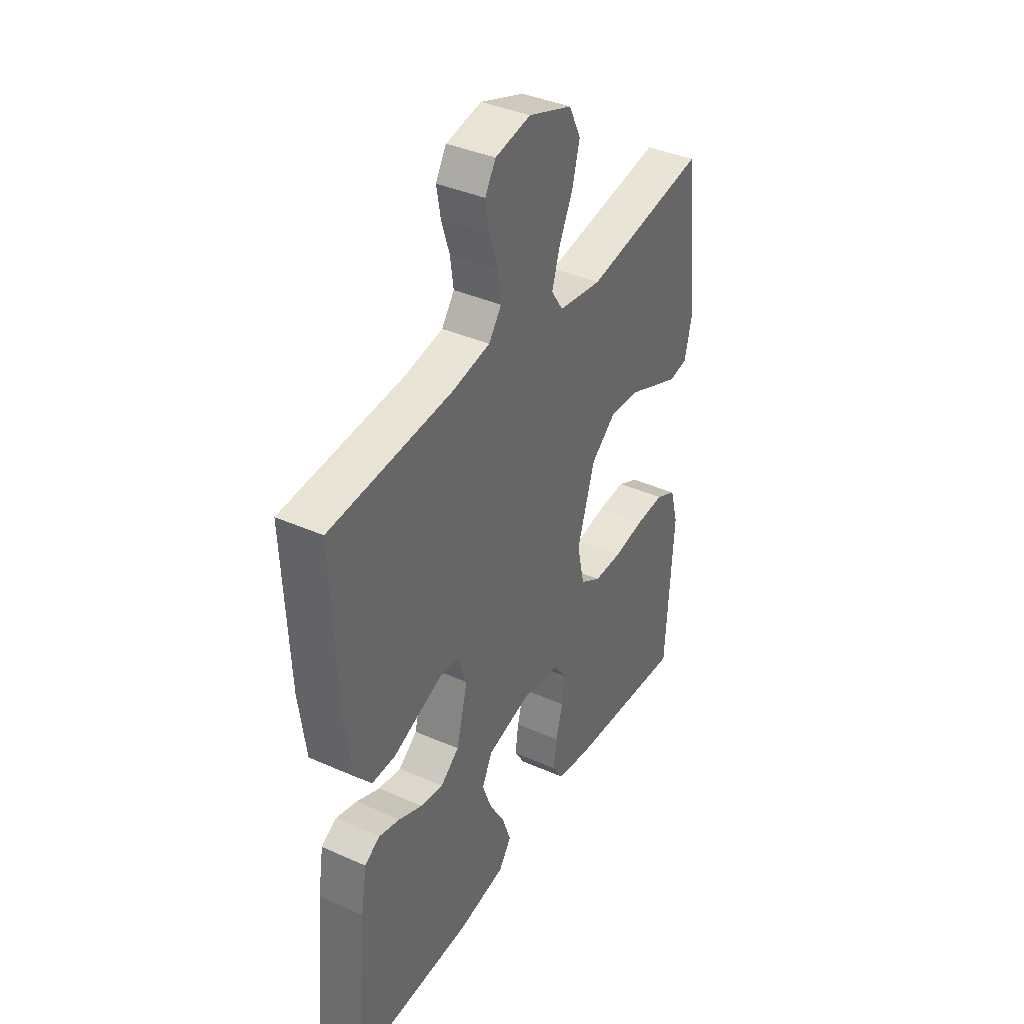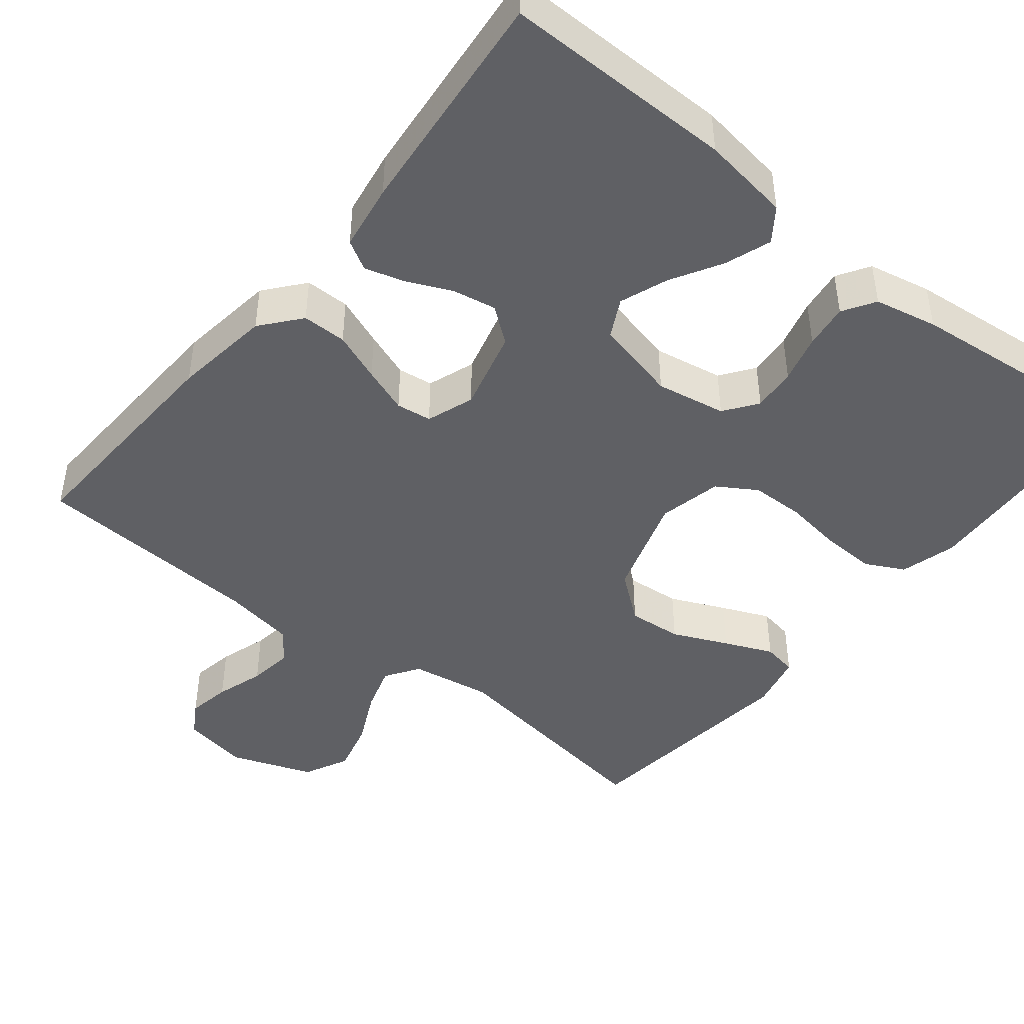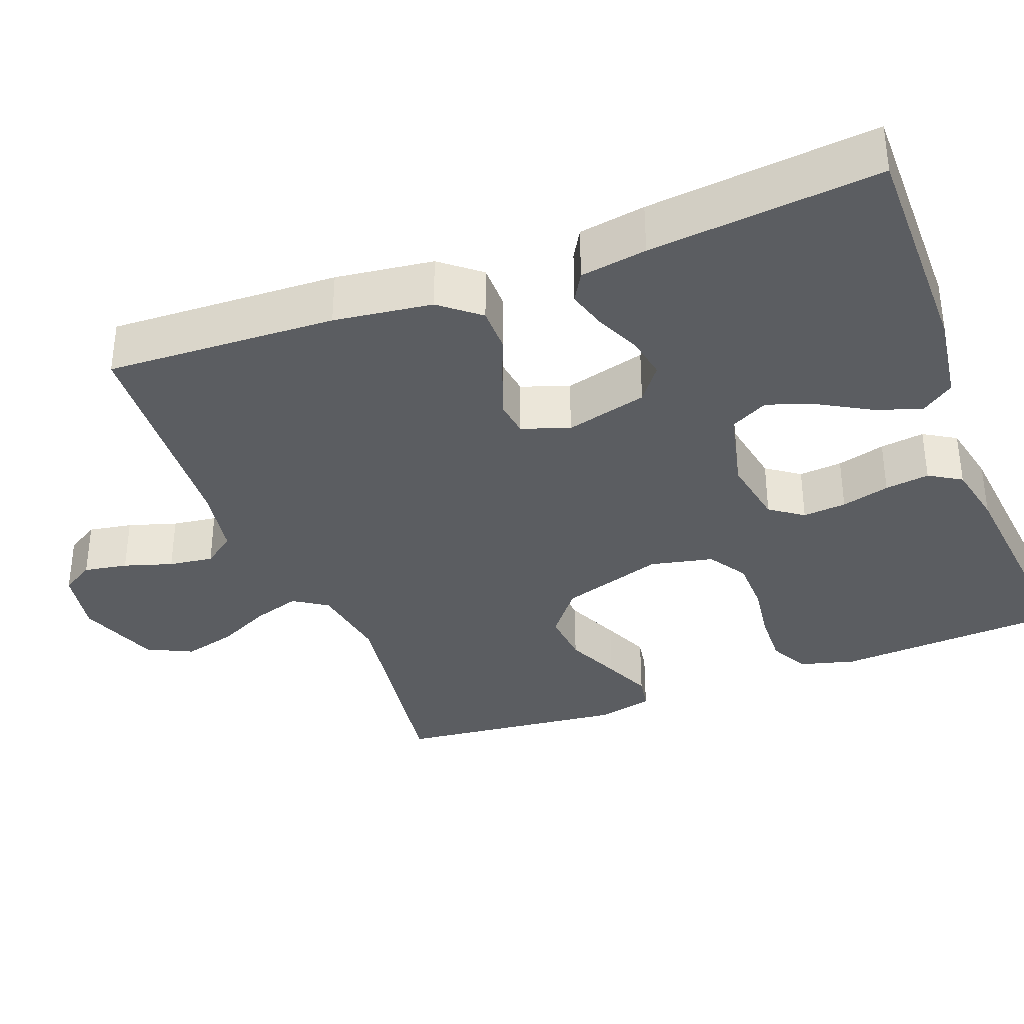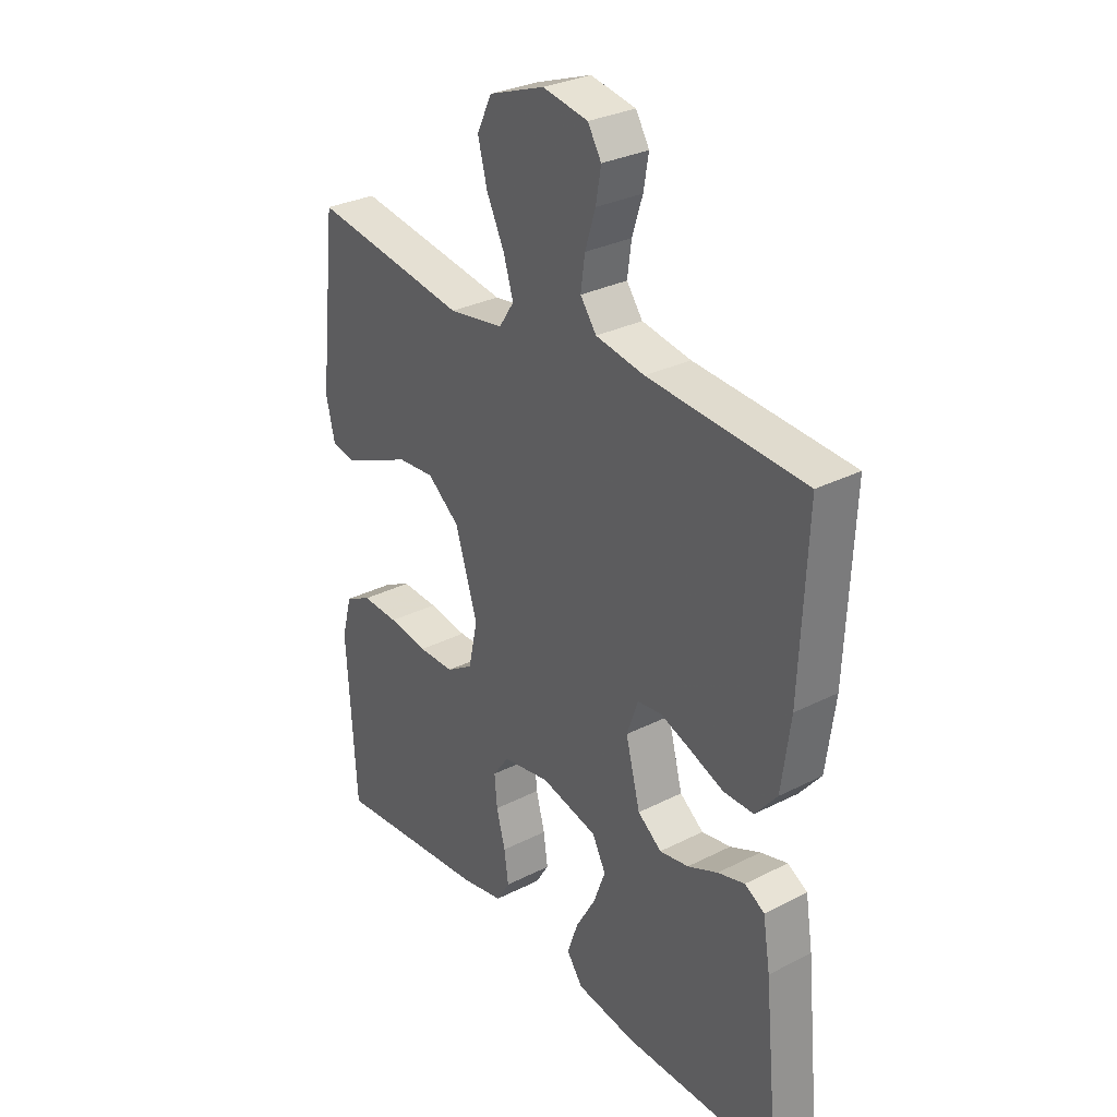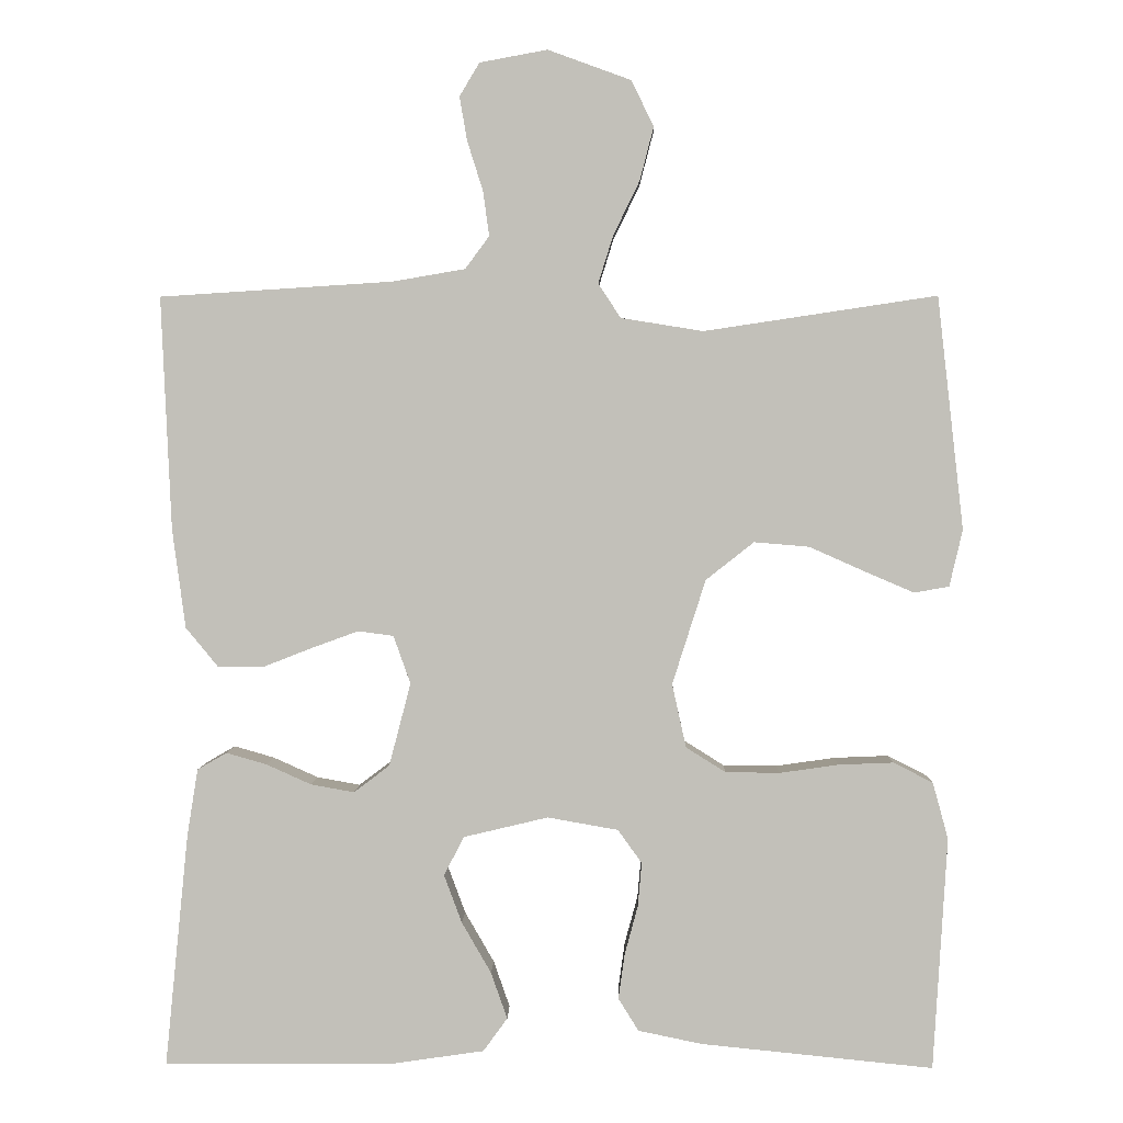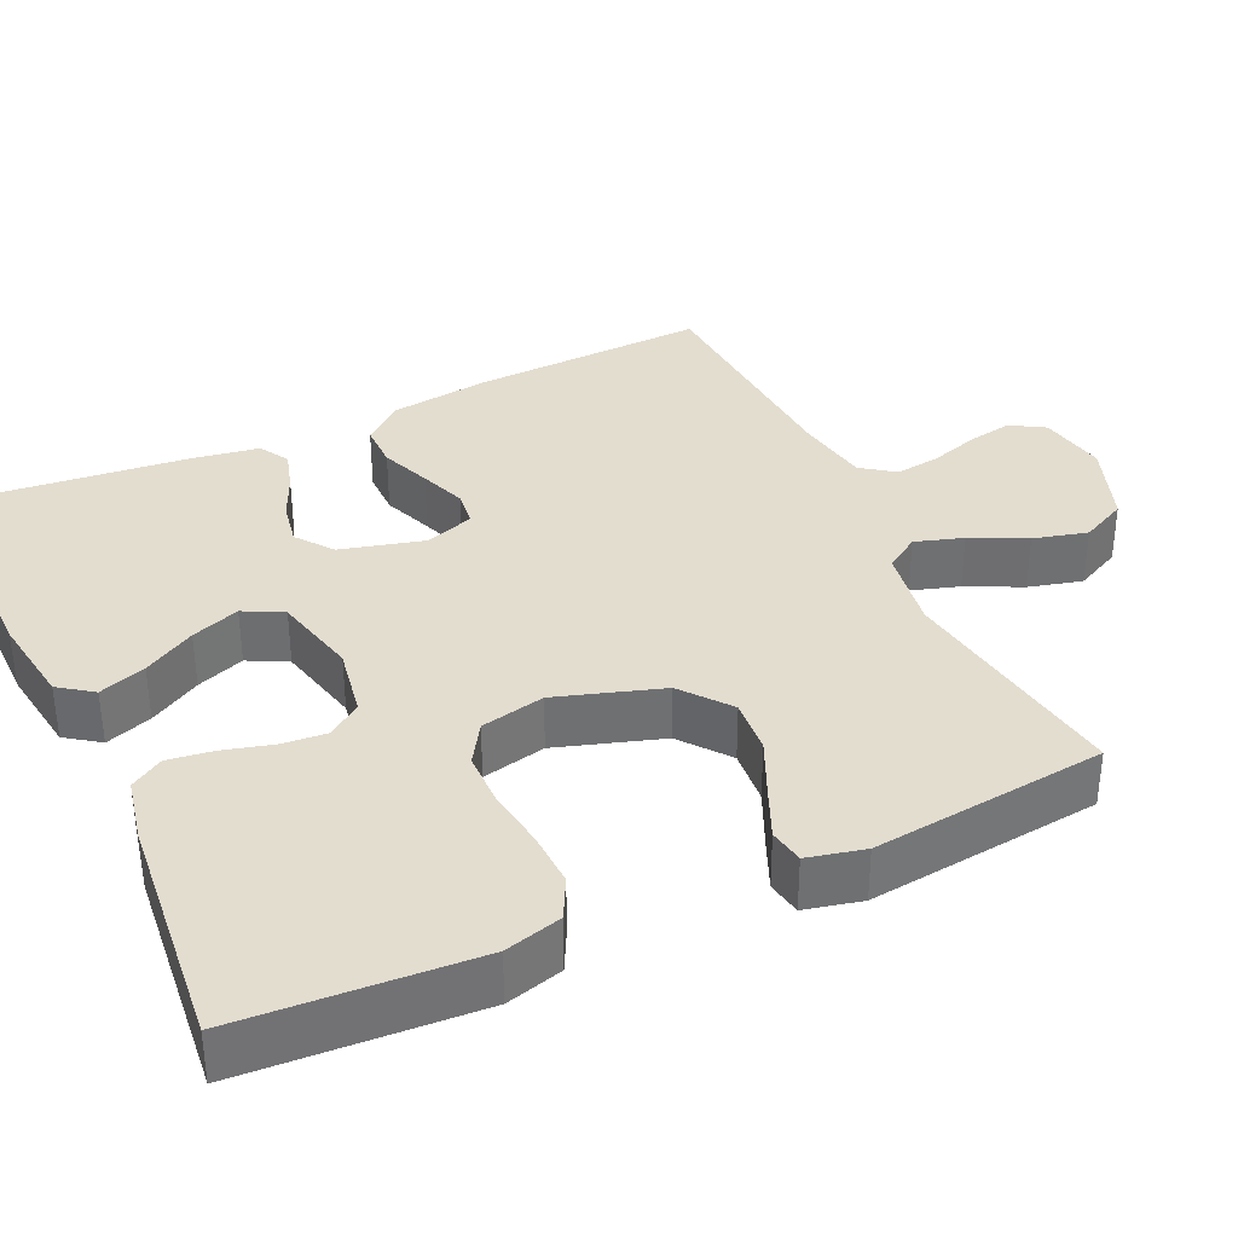
<metadata>
{"format":"obj","ext":"obj","renderer":"f3d","projection":"perspective","resolution":1024,"background":"white","views":[{"elev":38.9,"azim":119.1,"up":"+Z"},{"elev":-44.7,"azim":141.2,"up":"+Y"},{"elev":-35.4,"azim":111.0,"up":"+Y"},{"elev":30.3,"azim":53.6,"up":"+Z"},{"elev":2.8,"azim":-178.6,"up":"+Z"},{"elev":35.5,"azim":-114.9,"up":"+Y"}]}
</metadata>
<code>
v -0.5 0.07 0.5
v -0.2 0.07 0.455
v -0.094 0.07 0.472
v -0.065 0.07 0.516
v -0.084 0.07 0.577
v -0.118 0.07 0.647
v -0.136 0.07 0.716
v -0.107 0.07 0.775
v 0 0.07 0.814
v 0.087 0.07 0.798
v 0.113 0.07 0.755
v 0.103 0.07 0.698
v 0.083 0.07 0.635
v 0.075 0.07 0.577
v 0.106 0.07 0.535
v 0.2 0.07 0.519
v 0.5 0.07 0.5
v 0.487 0.07 0.2
v 0.47 0.07 0.072
v 0.428 0.07 0.021
v 0.37 0.07 0.021
v 0.306 0.07 0.046
v 0.246 0.07 0.068
v 0.2 0.07 0.062
v 0.178 0.07 0
v 0.206 0.07 -0.107
v 0.252 0.07 -0.142
v 0.308 0.07 -0.132
v 0.366 0.07 -0.106
v 0.418 0.07 -0.091
v 0.456 0.07 -0.113
v 0.47 0.07 -0.2
v 0.5 0.07 -0.5
v 0.2 0.07 -0.498
v 0.084 0.07 -0.481
v 0.053 0.07 -0.438
v 0.074 0.07 -0.378
v 0.112 0.07 -0.312
v 0.135 0.07 -0.25
v 0.109 0.07 -0.2
v 0 0.07 -0.174
v -0.091 0.07 -0.19
v -0.122 0.07 -0.233
v -0.117 0.07 -0.29
v -0.1 0.07 -0.353
v -0.092 0.07 -0.411
v -0.118 0.07 -0.453
v -0.2 0.07 -0.47
v -0.5 0.07 -0.5
v -0.518 0.07 -0.2
v -0.498 0.07 -0.127
v -0.447 0.07 -0.101
v -0.376 0.07 -0.104
v -0.3 0.07 -0.115
v -0.23 0.07 -0.114
v -0.179 0.07 -0.082
v -0.161 0.07 0
v -0.204 0.07 0.135
v -0.266 0.07 0.184
v -0.337 0.07 0.178
v -0.409 0.07 0.146
v -0.472 0.07 0.119
v -0.517 0.07 0.127
v -0.534 0.07 0.2
v -0.5 0 0.5
v -0.2 0 0.455
v -0.094 0 0.472
v -0.065 0 0.516
v -0.084 0 0.577
v -0.118 0 0.647
v -0.136 0 0.716
v -0.107 0 0.775
v 0 0 0.814
v 0.087 0 0.798
v 0.113 0 0.755
v 0.103 0 0.698
v 0.083 0 0.635
v 0.075 0 0.577
v 0.106 0 0.535
v 0.2 0 0.519
v 0.5 0 0.5
v 0.487 0 0.2
v 0.47 0 0.072
v 0.428 0 0.021
v 0.37 0 0.021
v 0.306 0 0.046
v 0.246 0 0.068
v 0.2 0 0.062
v 0.178 0 0
v 0.206 0 -0.107
v 0.252 0 -0.142
v 0.308 0 -0.132
v 0.366 0 -0.106
v 0.418 0 -0.091
v 0.456 0 -0.113
v 0.47 0 -0.2
v 0.5 0 -0.5
v 0.2 0 -0.498
v 0.084 0 -0.481
v 0.053 0 -0.438
v 0.074 0 -0.378
v 0.112 0 -0.312
v 0.135 0 -0.25
v 0.109 0 -0.2
v 0 0 -0.174
v -0.091 0 -0.19
v -0.122 0 -0.233
v -0.117 0 -0.29
v -0.1 0 -0.353
v -0.092 0 -0.411
v -0.118 0 -0.453
v -0.2 0 -0.47
v -0.5 0 -0.5
v -0.518 0 -0.2
v -0.498 0 -0.127
v -0.447 0 -0.101
v -0.376 0 -0.104
v -0.3 0 -0.115
v -0.23 0 -0.114
v -0.179 0 -0.082
v -0.161 0 0
v -0.204 0 0.135
v -0.266 0 0.184
v -0.337 0 0.178
v -0.409 0 0.146
v -0.472 0 0.119
v -0.517 0 0.127
v -0.534 0 0.2
f 63 64 1 2
f 60 61 62 63
f 60 63 2 3
f 59 60 3
f 58 59 3 4
f 57 58 4
f 51 52 53 54
f 51 54 55
f 50 51 55
f 49 50 55
f 48 49 55 56
f 44 45 46 47
f 43 44 47 48
f 35 36 37 38
f 35 38 39
f 34 35 39
f 33 34 39
f 32 33 39 40
f 28 29 30 31
f 27 28 31 32
f 19 20 21 22
f 19 22 23
f 16 17 18 19
f 15 16 19 23
f 14 15 23 24
f 10 11 12 13
f 10 13 14
f 9 10 14
f 5 6 7 8
f 4 5 8 9
f 57 4 9 14
f 43 48 56 57
f 42 43 57 14
f 27 32 40 41
f 26 27 41
f 25 26 41 42
f 14 24 25 42
f 66 65 128 127
f 127 126 125 124
f 67 66 127 124
f 67 124 123
f 68 67 123 122
f 68 122 121
f 118 117 116 115
f 119 118 115
f 119 115 114
f 119 114 113
f 120 119 113 112
f 111 110 109 108
f 112 111 108 107
f 102 101 100 99
f 103 102 99
f 103 99 98
f 103 98 97
f 104 103 97 96
f 95 94 93 92
f 96 95 92 91
f 86 85 84 83
f 87 86 83
f 83 82 81 80
f 87 83 80 79
f 88 87 79 78
f 77 76 75 74
f 78 77 74
f 78 74 73
f 72 71 70 69
f 73 72 69 68
f 78 73 68 121
f 121 120 112 107
f 78 121 107 106
f 105 104 96 91
f 105 91 90
f 106 105 90 89
f 106 89 88 78
f 1 65 66 2
f 2 66 67 3
f 3 67 68 4
f 4 68 69 5
f 5 69 70 6
f 6 70 71 7
f 7 71 72 8
f 8 72 73 9
f 9 73 74 10
f 10 74 75 11
f 11 75 76 12
f 12 76 77 13
f 13 77 78 14
f 14 78 79 15
f 15 79 80 16
f 16 80 81 17
f 17 81 82 18
f 18 82 83 19
f 19 83 84 20
f 20 84 85 21
f 21 85 86 22
f 22 86 87 23
f 23 87 88 24
f 24 88 89 25
f 25 89 90 26
f 26 90 91 27
f 27 91 92 28
f 28 92 93 29
f 29 93 94 30
f 30 94 95 31
f 31 95 96 32
f 32 96 97 33
f 33 97 98 34
f 34 98 99 35
f 35 99 100 36
f 36 100 101 37
f 37 101 102 38
f 38 102 103 39
f 39 103 104 40
f 40 104 105 41
f 41 105 106 42
f 42 106 107 43
f 43 107 108 44
f 44 108 109 45
f 45 109 110 46
f 46 110 111 47
f 47 111 112 48
f 48 112 113 49
f 49 113 114 50
f 50 114 115 51
f 51 115 116 52
f 52 116 117 53
f 53 117 118 54
f 54 118 119 55
f 55 119 120 56
f 56 120 121 57
f 57 121 122 58
f 58 122 123 59
f 59 123 124 60
f 60 124 125 61
f 61 125 126 62
f 62 126 127 63
f 63 127 128 64
f 64 128 65 1

</code>
